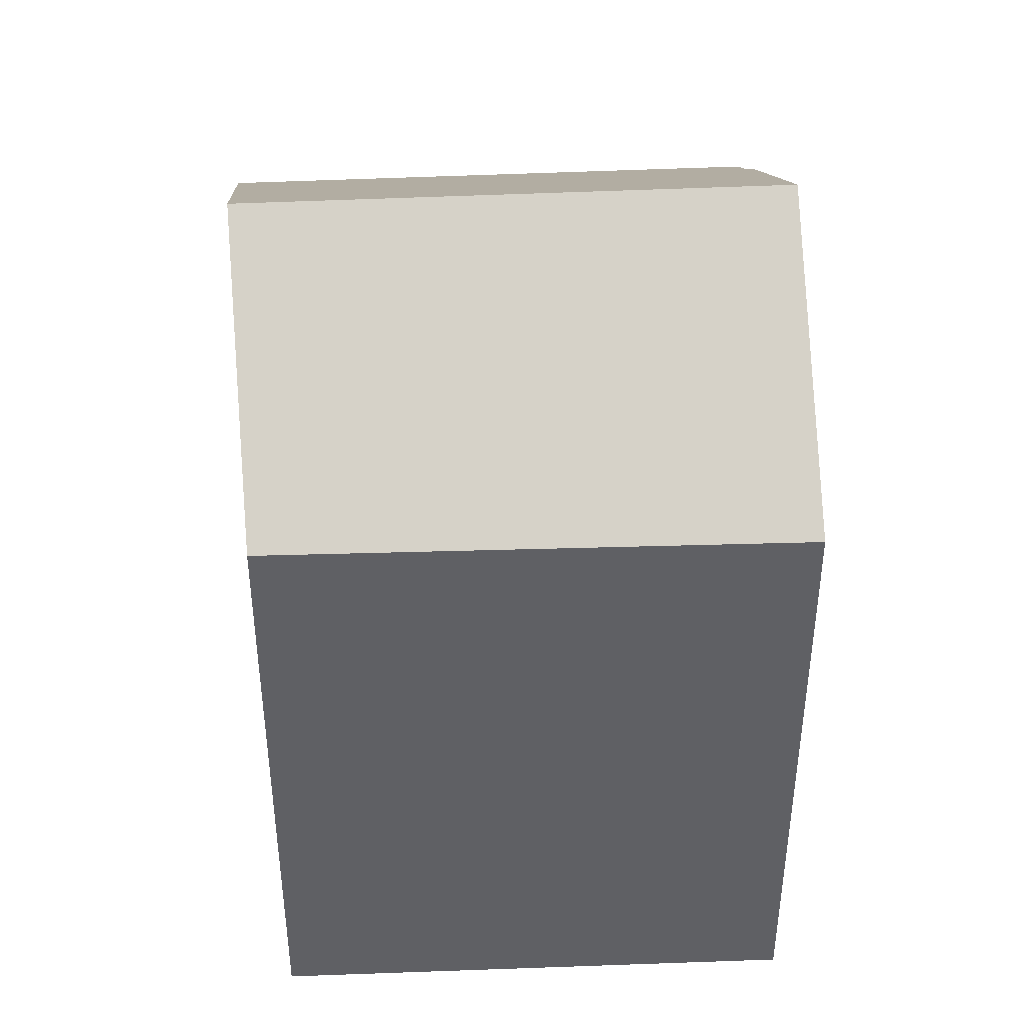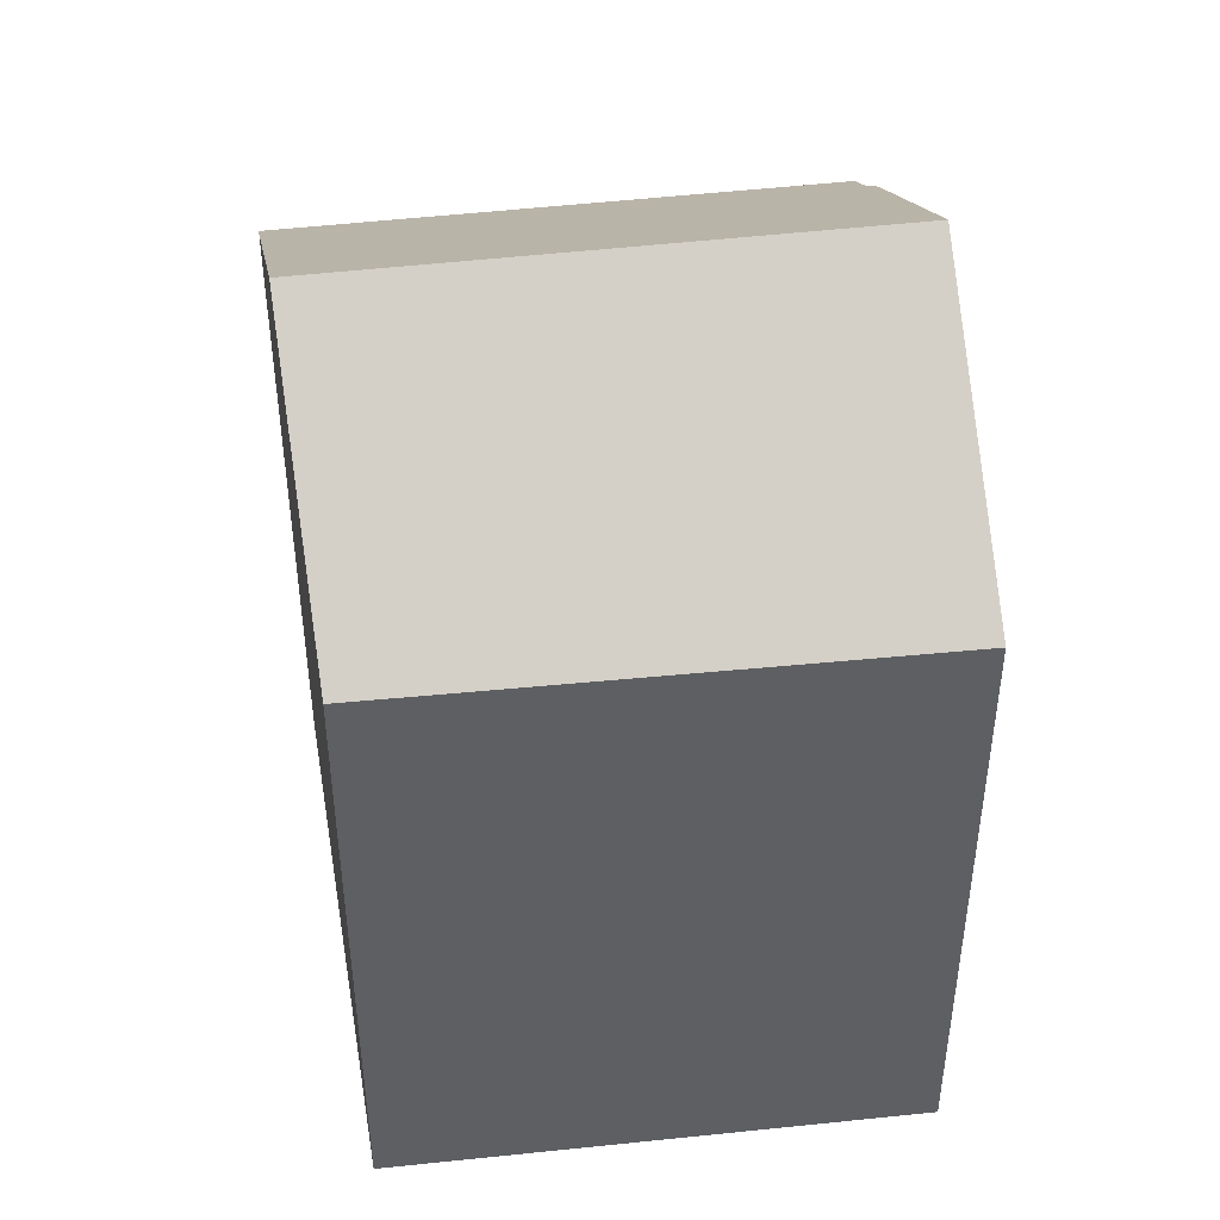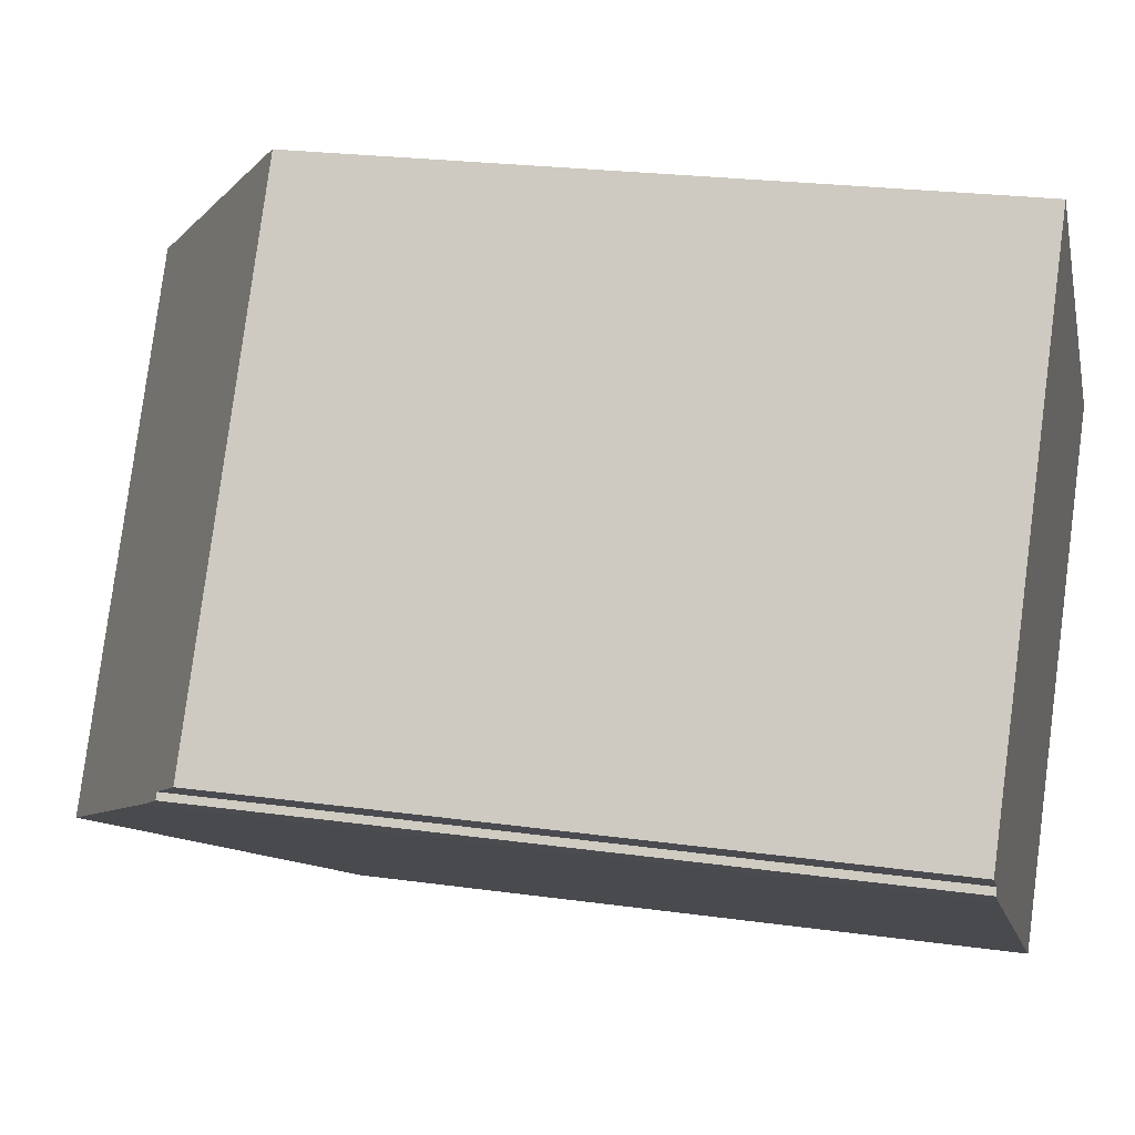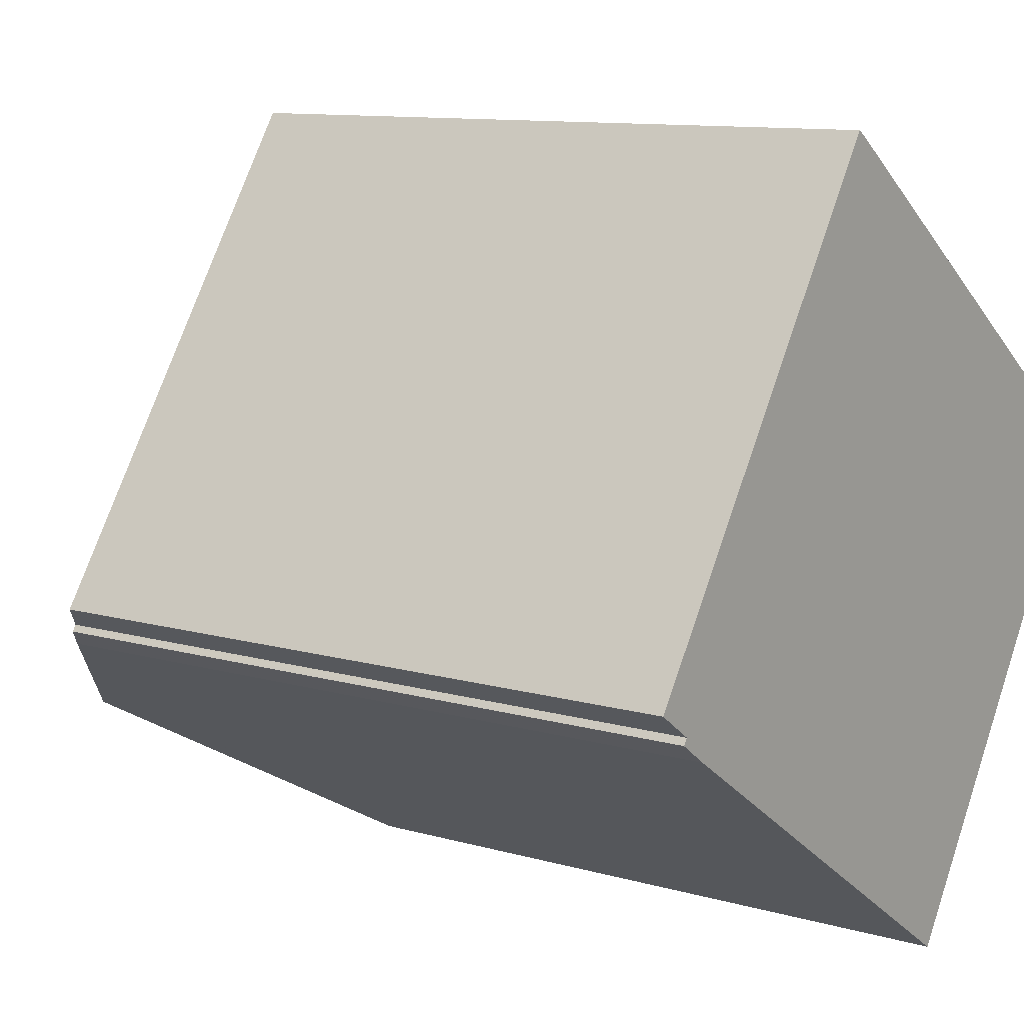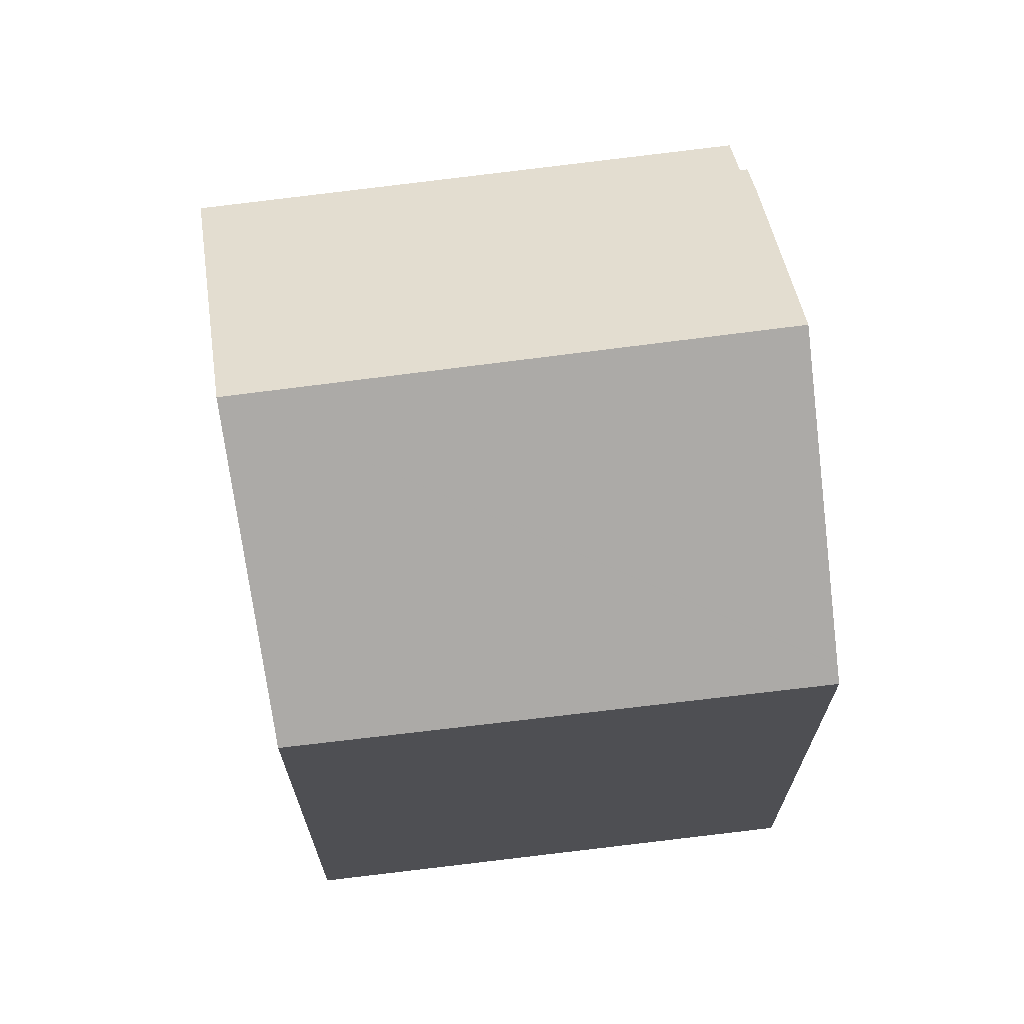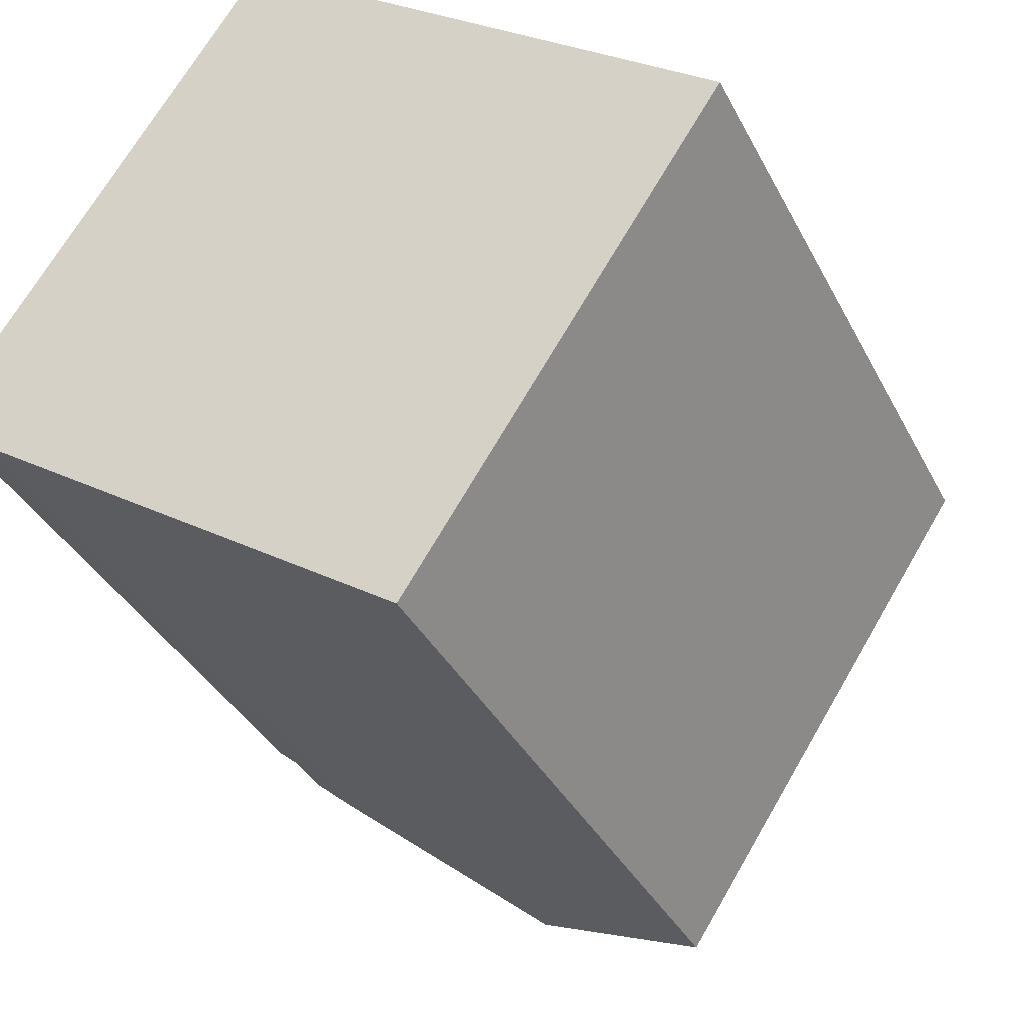
<metadata>
{"format":"obj","ext":"obj","renderer":"f3d","projection":"perspective","resolution":1024,"background":"white","views":[{"elev":44.5,"azim":120.5,"up":"+Y"},{"elev":47.4,"azim":116.2,"up":"+Y"},{"elev":22.6,"azim":-76.4,"up":"+Z"},{"elev":10.6,"azim":-54.0,"up":"+Z"},{"elev":70.9,"azim":116.1,"up":"+Y"},{"elev":-35.4,"azim":24.0,"up":"+Z"}]}
</metadata>
<code>
v  13.21 21.11 7.063
v  11.38 16.59 -7.944
v  5.743 21.11 -4.15
v  11.39 16.58 -7.955
v  11.71 16.33 -8.167
v  18.57 16.72 3.198
v  18.91 16.44 2.954
v  18.54 16.74 3.22
v  4.424 20.05 -3.261
v  1.486 17.7 -1.282
v  7.773 16.66 10.98
v  0.885 17.12 -0.626
v  0.846 17.12 -0.682
v  0.78 17.12 -0.774
v  0 16.4 1.004e-15
v  7.448 16.4 11.2
v  11.71 5.001e-16 -8.167
v  11.38 4.864e-16 -7.944
v  4.424 1.997e-16 -3.261
v  1.486 7.85e-17 -1.282
v  11.39 4.871e-16 -7.955
v  5.743 2.541e-16 -4.15
v  0.78 4.739e-17 -0.774
v  0.885 3.833e-17 -0.626
v  0 0 0
v  0.846 4.176e-17 -0.682
v  7.448 -6.857e-16 11.2
v  7.773 -6.724e-16 10.98
v  18.91 -1.809e-16 2.954
v  13.21 -4.325e-16 7.063
v  18.54 -1.972e-16 3.22
v  18.57 -1.958e-16 3.198
g defaultobject
f 1 2 3
f 2 1 4
f 4 1 5
f 5 1 6
f 5 6 7
f 6 1 8
f 9 1 3
f 1 9 10
f 1 10 11
f 11 10 12
f 12 10 13
f 13 10 14
f 11 12 15
f 11 15 16
f 2 9 3
f 9 2 4
f 9 4 5
f 9 5 17
f 9 17 10
f 10 17 18
f 10 18 19
f 10 19 20
f 18 17 21
f 19 18 22
f 20 14 10
f 14 20 23
f 24 15 12
f 15 24 25
f 13 24 12
f 24 13 14
f 24 14 23
f 24 23 26
f 25 16 15
f 16 25 27
f 16 28 11
f 28 16 27
f 28 1 11
f 1 28 8
f 8 28 6
f 6 28 7
f 7 28 29
f 29 28 30
f 29 30 31
f 29 31 32
f 29 5 7
f 5 29 17
f 25 28 27
f 28 25 30
f 30 25 24
f 30 24 26
f 30 26 23
f 30 23 20
f 30 20 19
f 30 19 22
f 30 22 31
f 31 22 18
f 31 18 32
f 32 18 29
f 29 18 17
f 17 18 21

</code>
